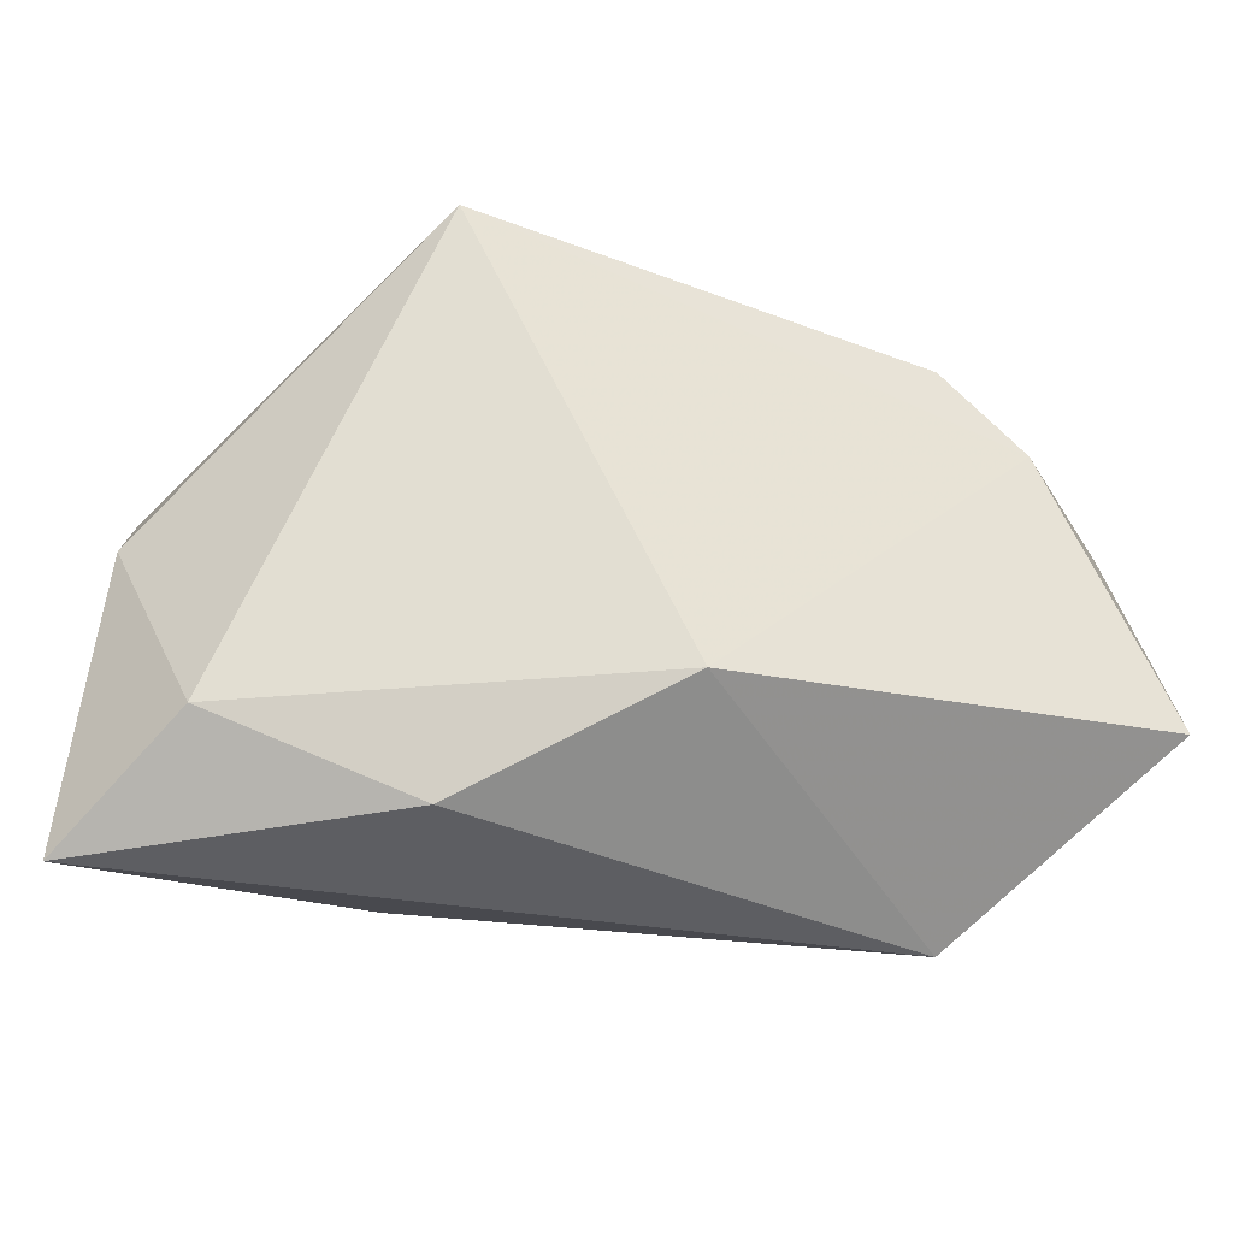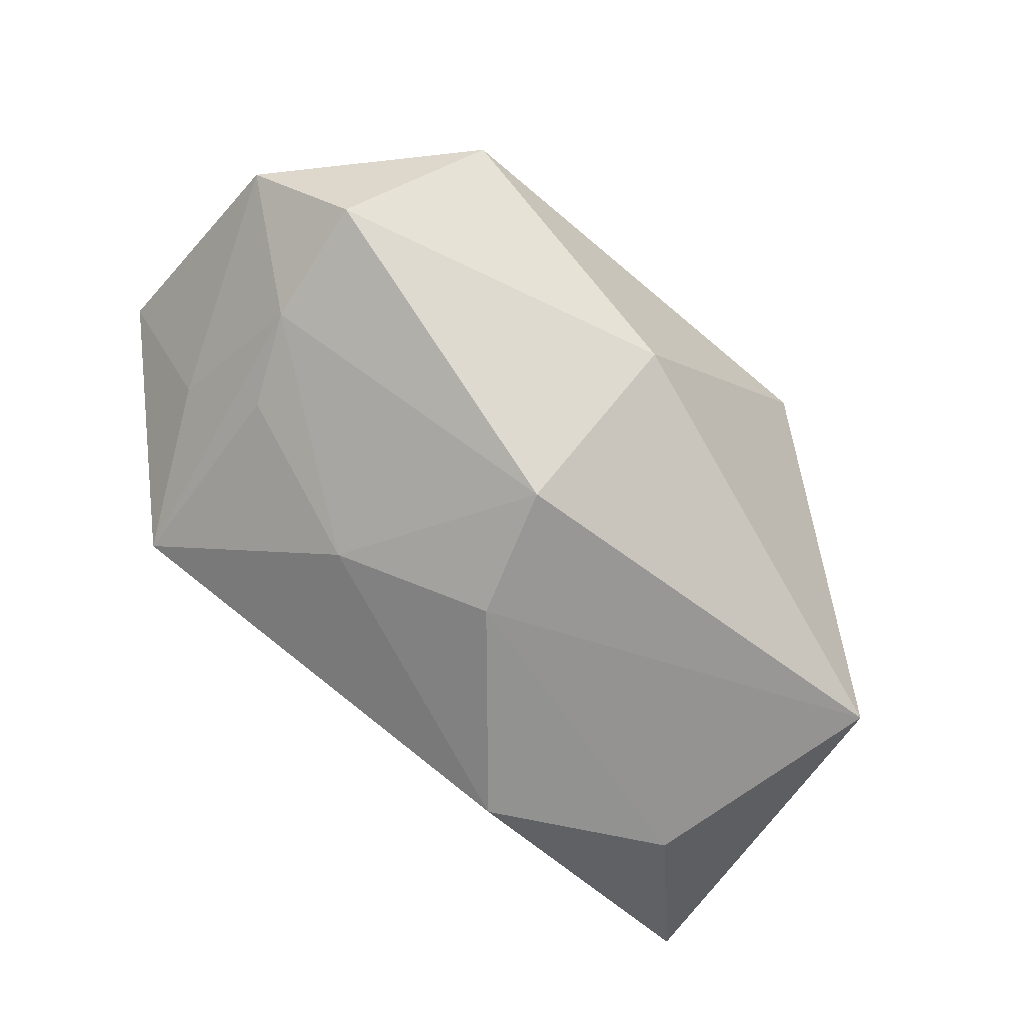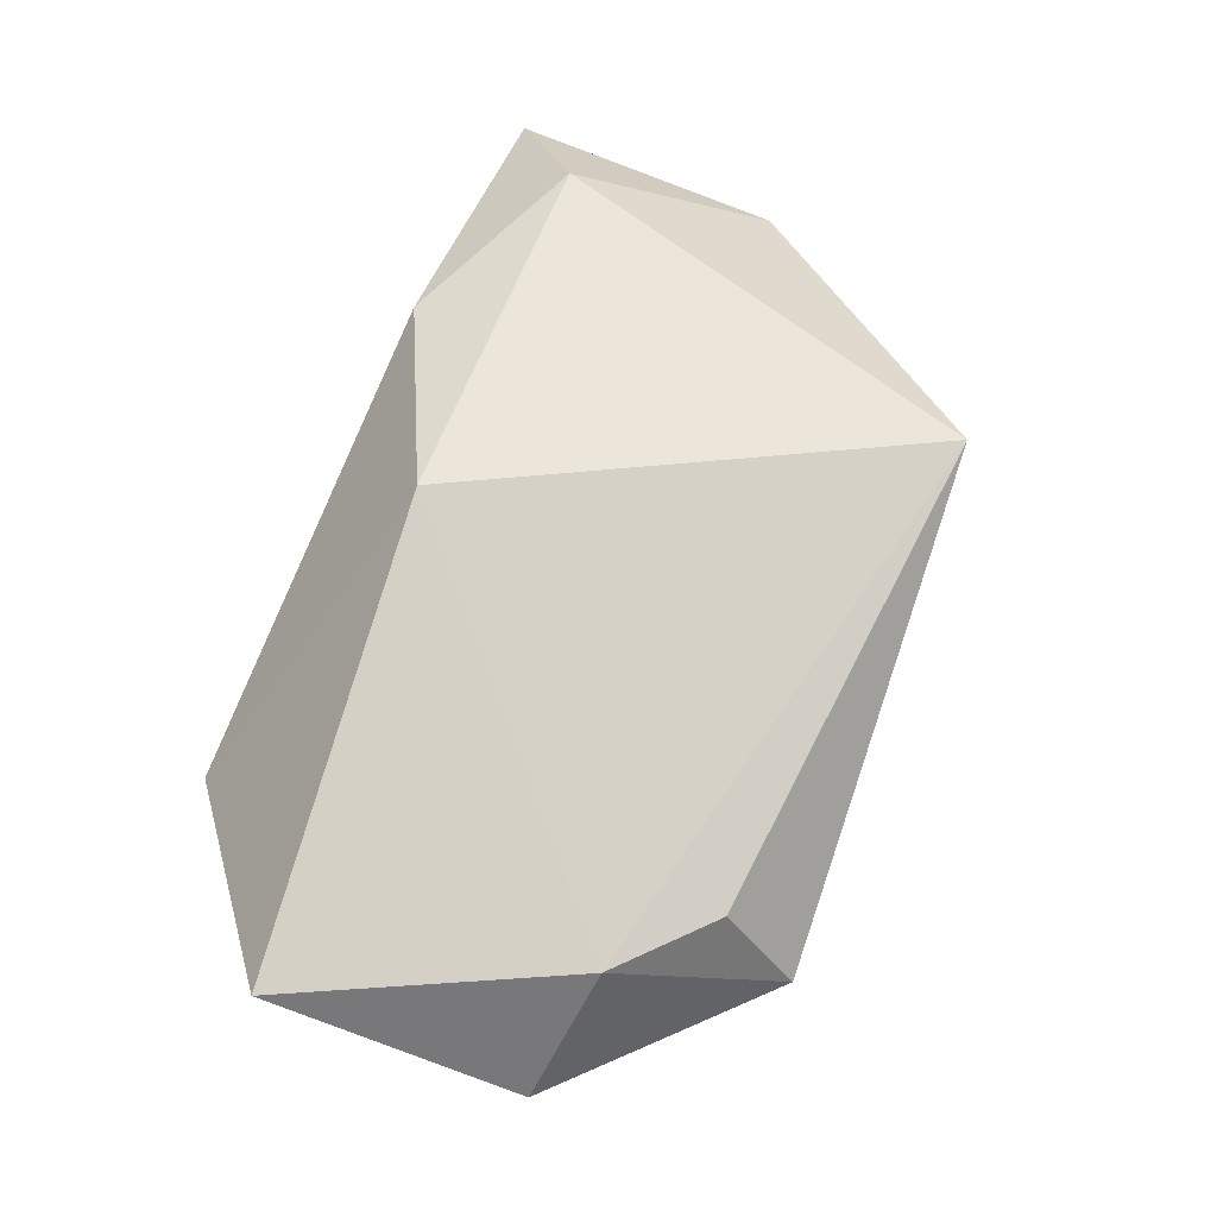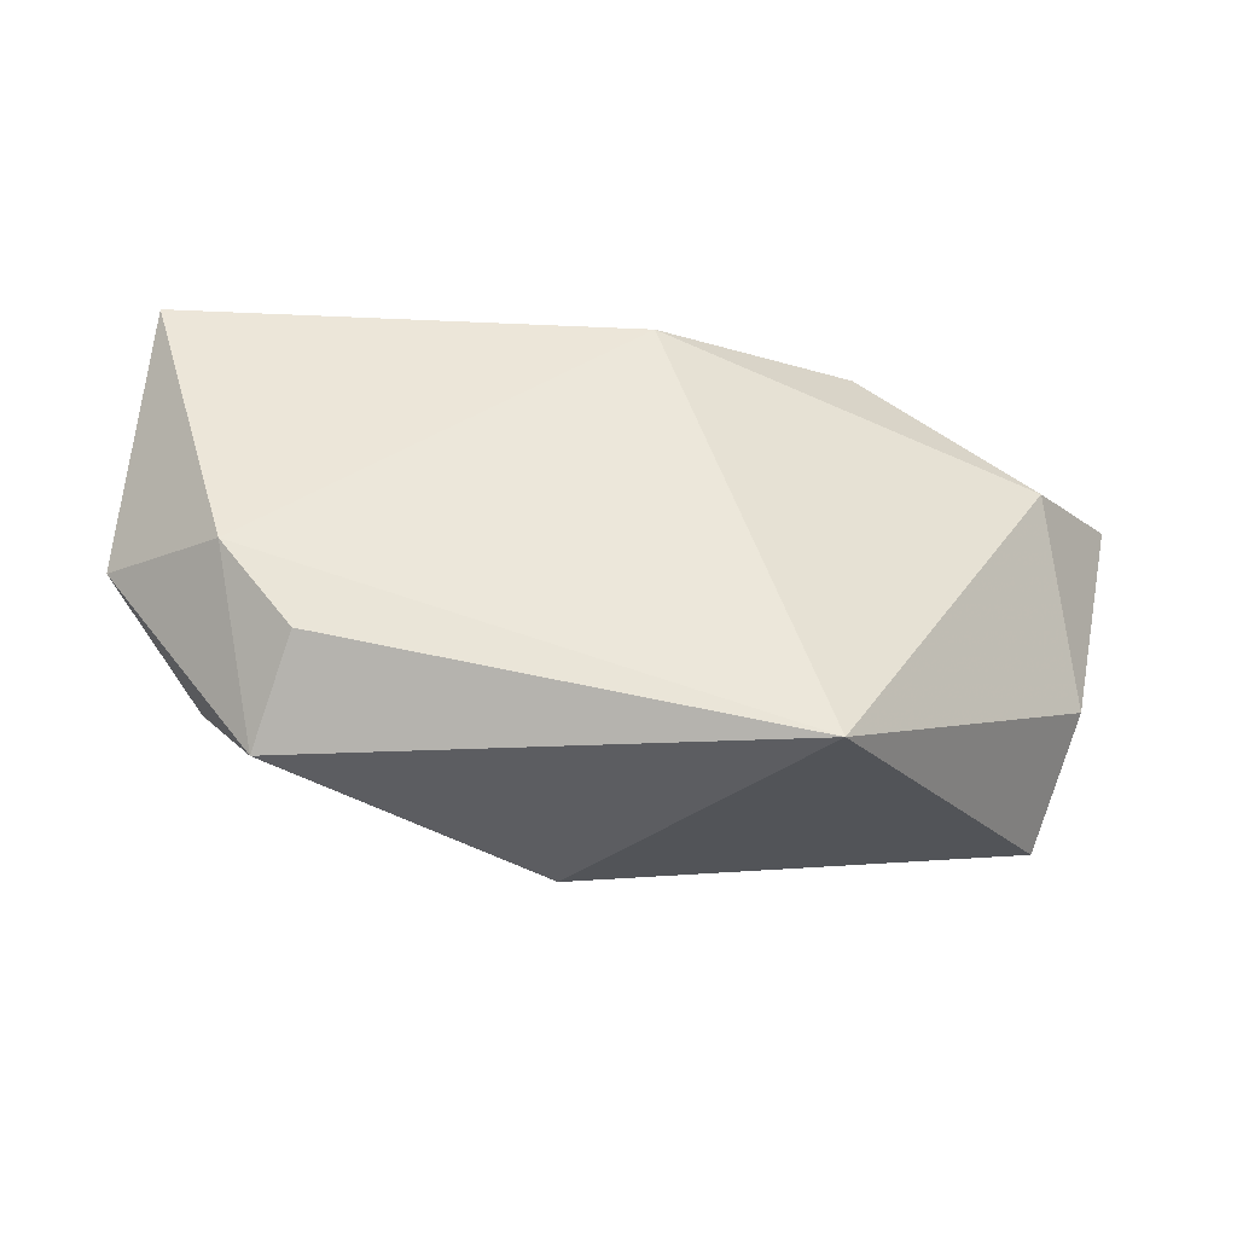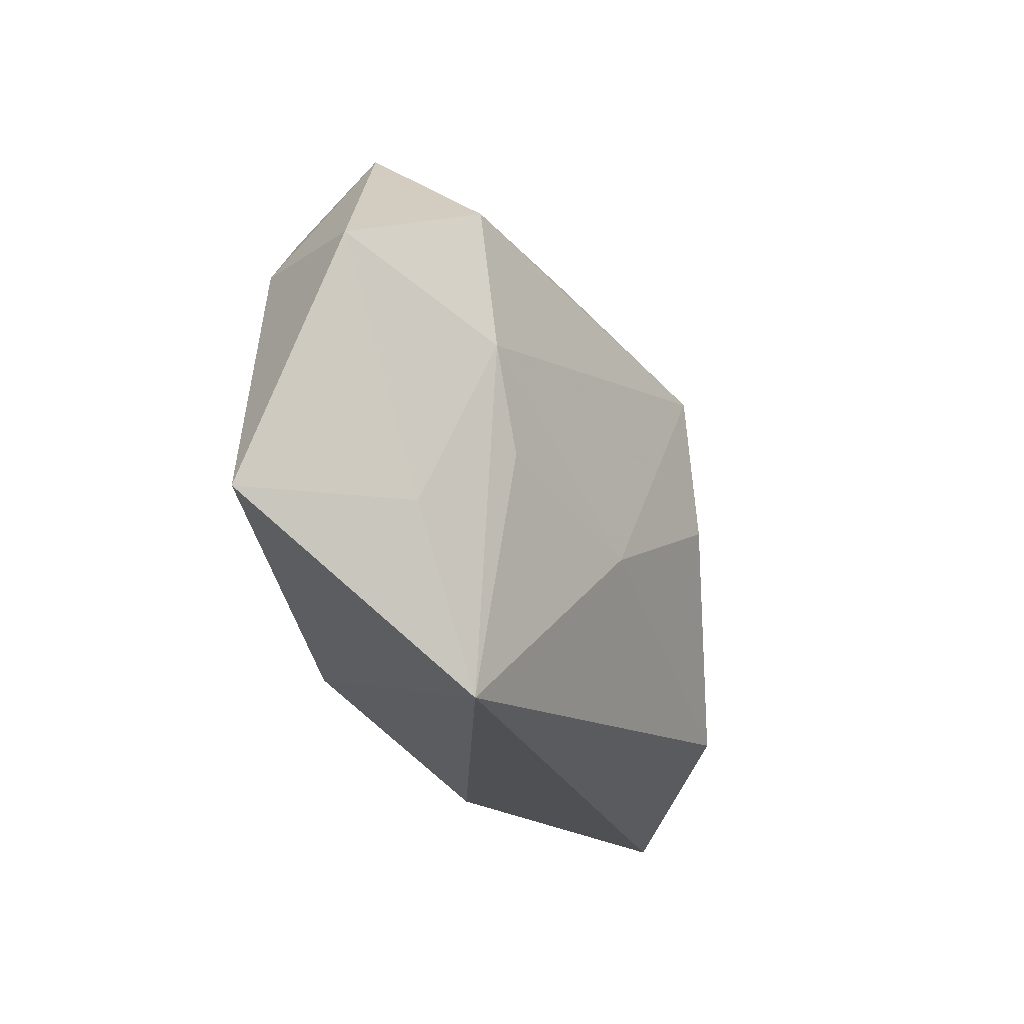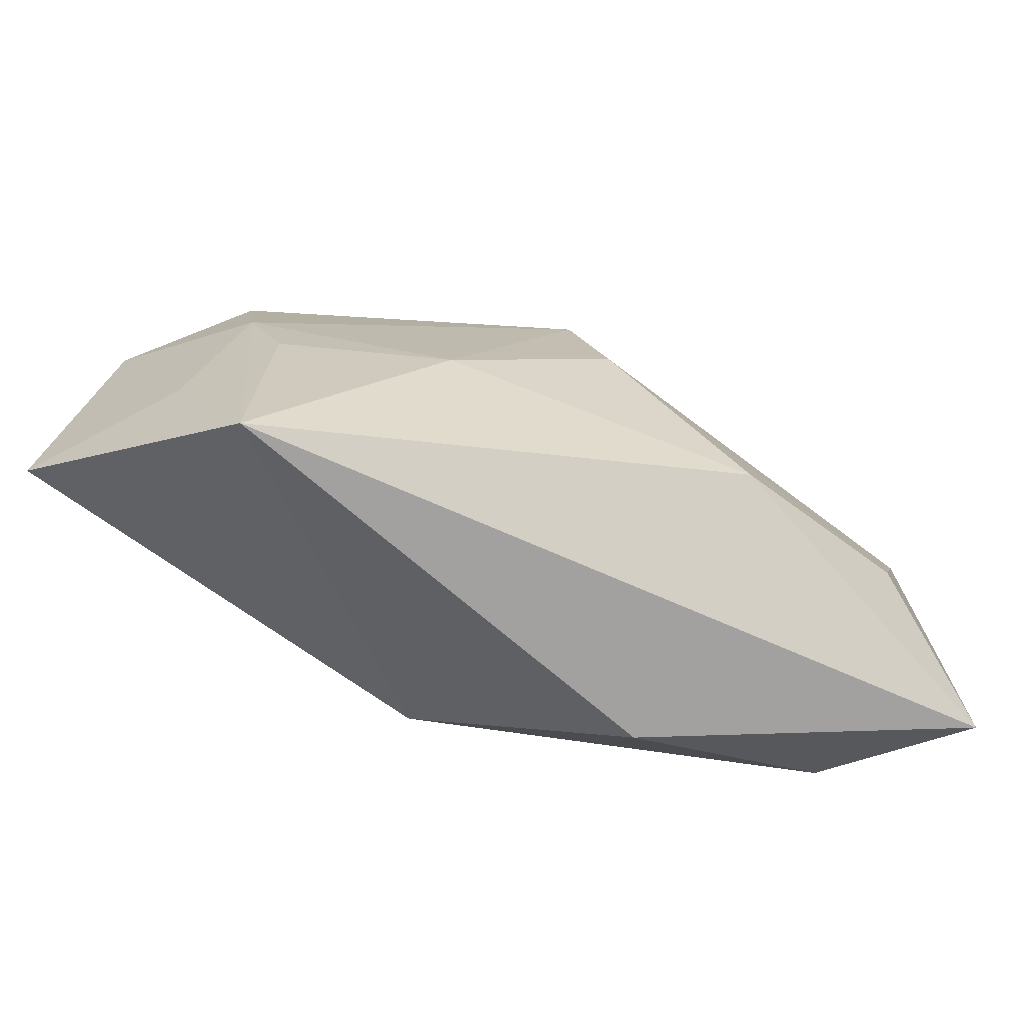
<metadata>
{"format":"obj","ext":"obj","renderer":"f3d","projection":"perspective","resolution":1024,"background":"white","views":[{"elev":-35.3,"azim":-21.7,"up":"+Y"},{"elev":-65.8,"azim":142.1,"up":"+Z"},{"elev":79.6,"azim":112.8,"up":"+Z"},{"elev":51.4,"azim":-170.1,"up":"+Z"},{"elev":-20.2,"azim":95.9,"up":"+Y"},{"elev":-76.2,"azim":147.9,"up":"+Y"}]}
</metadata>
<code>
v 0.03608 -0.009281 0.0138
v -0.03428 -0.02101 -0.0103
v 0.02127 0.02327 0.007335
v 0.01254 -0.007406 -0.01093
v -0.02504 -0.01075 -0.01526
v 0.02459 -0.003233 -0.004095
v -0.03306 0.0004689 -0.005808
v 0.001414 -0.001586 -0.01684
v -0.01661 0.02015 0.0142
v 0.0007408 -0.01295 0.0142
v 0.02836 0.01435 -0.001872
v 0.02748 0.004112 -0.003003
v 0.02382 -0.02101 -0.001133
v -0.03095 0.008389 -0.01319
v 0.001635 0.02112 -0.005896
v 0.004318 0.008733 -0.01597
v 0.0293 -0.008252 0.002287
v -0.0133 -0.02024 0.00412
v 0.0259 0.01117 0.0142
v -0.02836 -0.01435 0.0006863
v -0.01032 -0.01655 -0.01687
v 0.01935 0.01727 0.0137
v 0.0353 0.009748 0.006839
f 10 9 20
f 19 9 10
f 23 3 19
f 2 14 5
f 11 3 23
f 16 14 15
f 15 11 16
f 3 11 15
f 15 14 9
f 9 3 15
f 22 3 9
f 9 19 22
f 22 19 3
f 18 13 10
f 2 13 18
f 10 20 18
f 18 20 2
f 23 19 1
f 1 19 10
f 10 13 1
f 21 13 2
f 2 5 21
f 2 20 7
f 7 14 2
f 7 20 9
f 9 14 7
f 13 21 4
f 12 11 23
f 16 11 12
f 12 4 16
f 16 4 8
f 8 4 21
f 8 21 5
f 8 14 16
f 8 5 14
f 17 12 23
f 13 12 17
f 23 1 17
f 17 1 13
f 13 4 6
f 6 12 13
f 4 12 6

</code>
